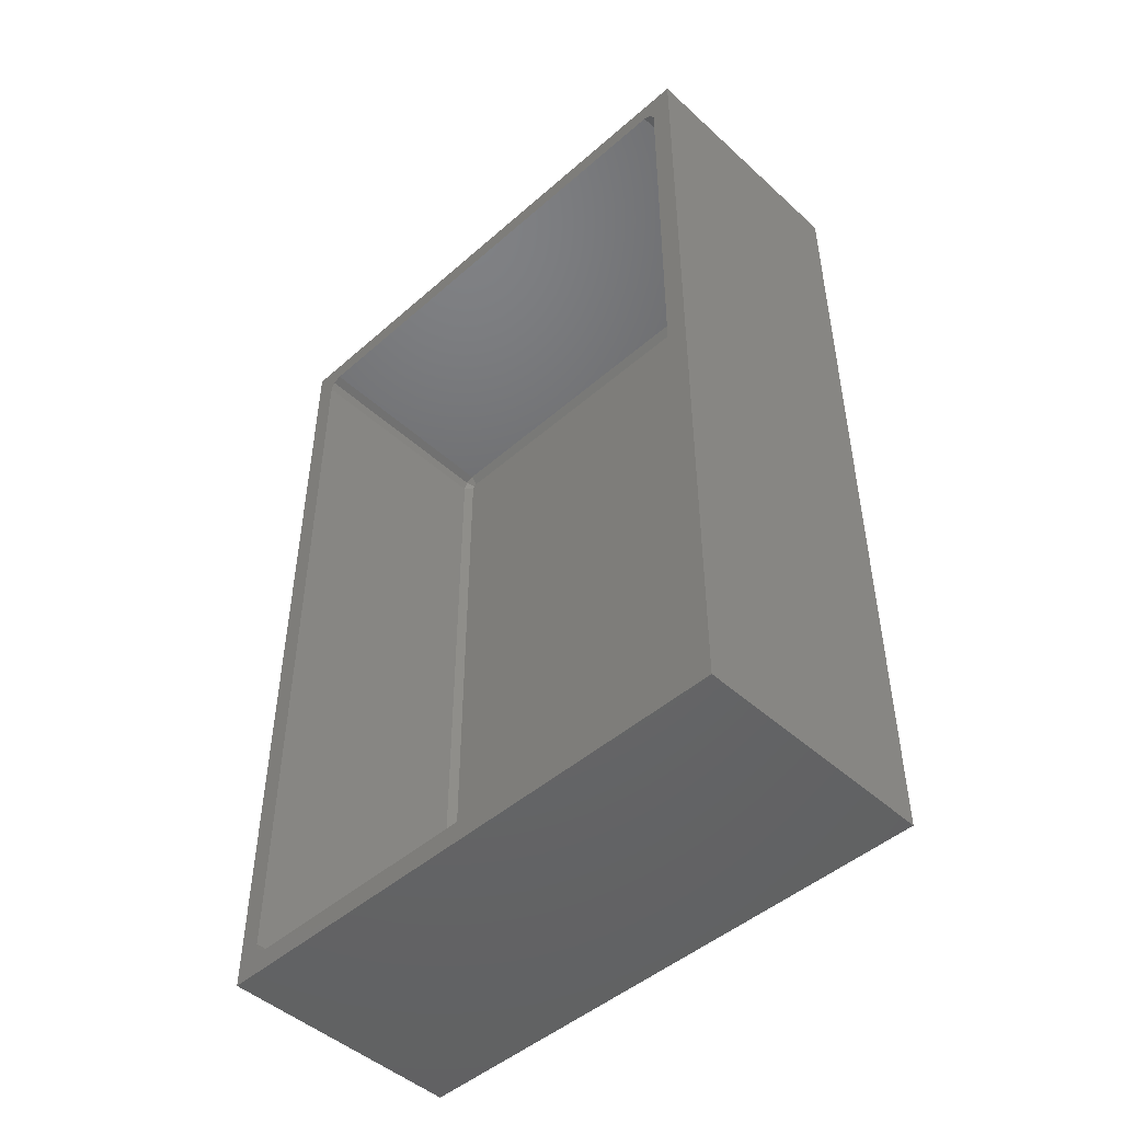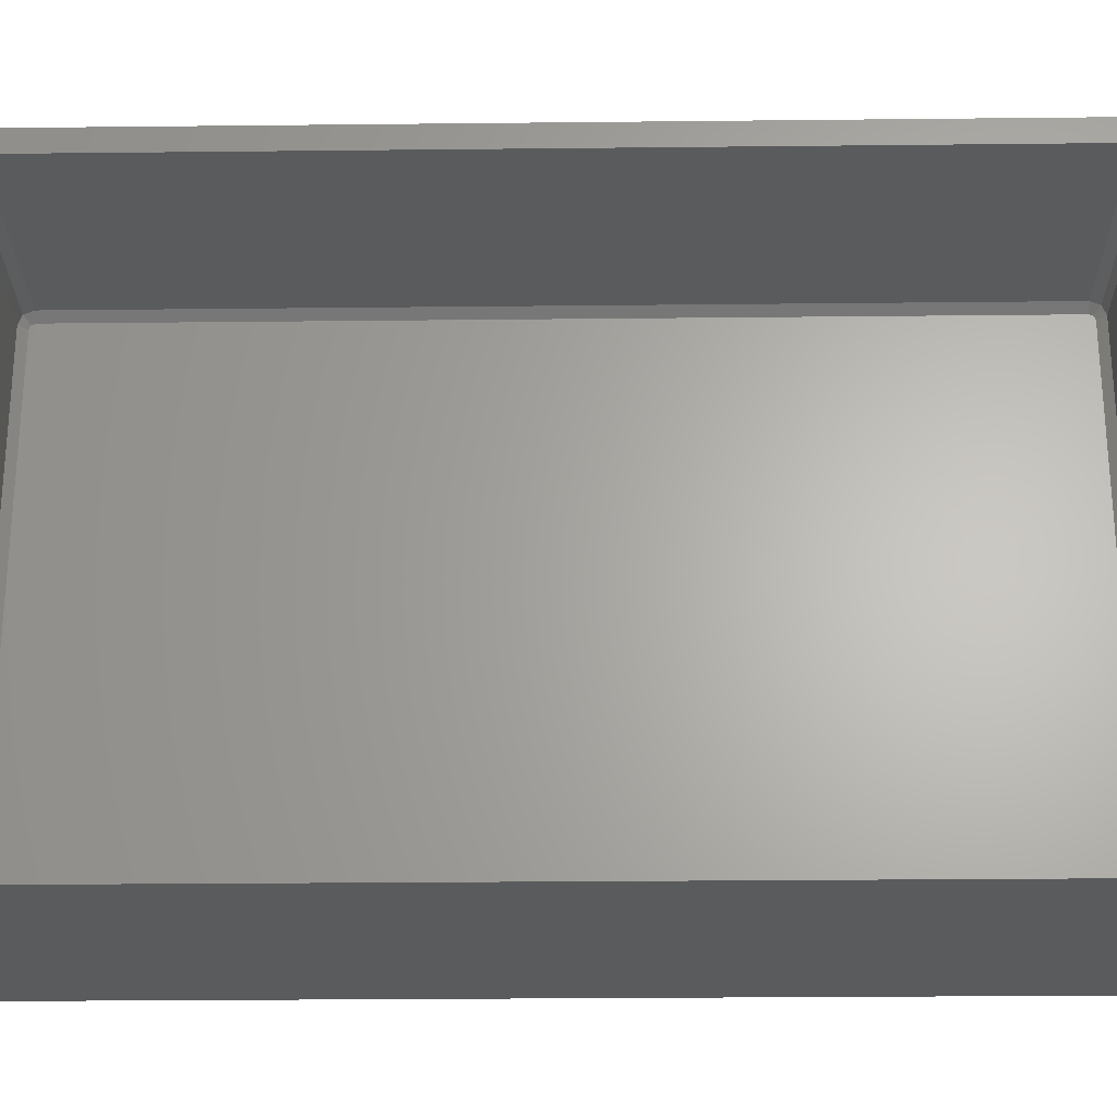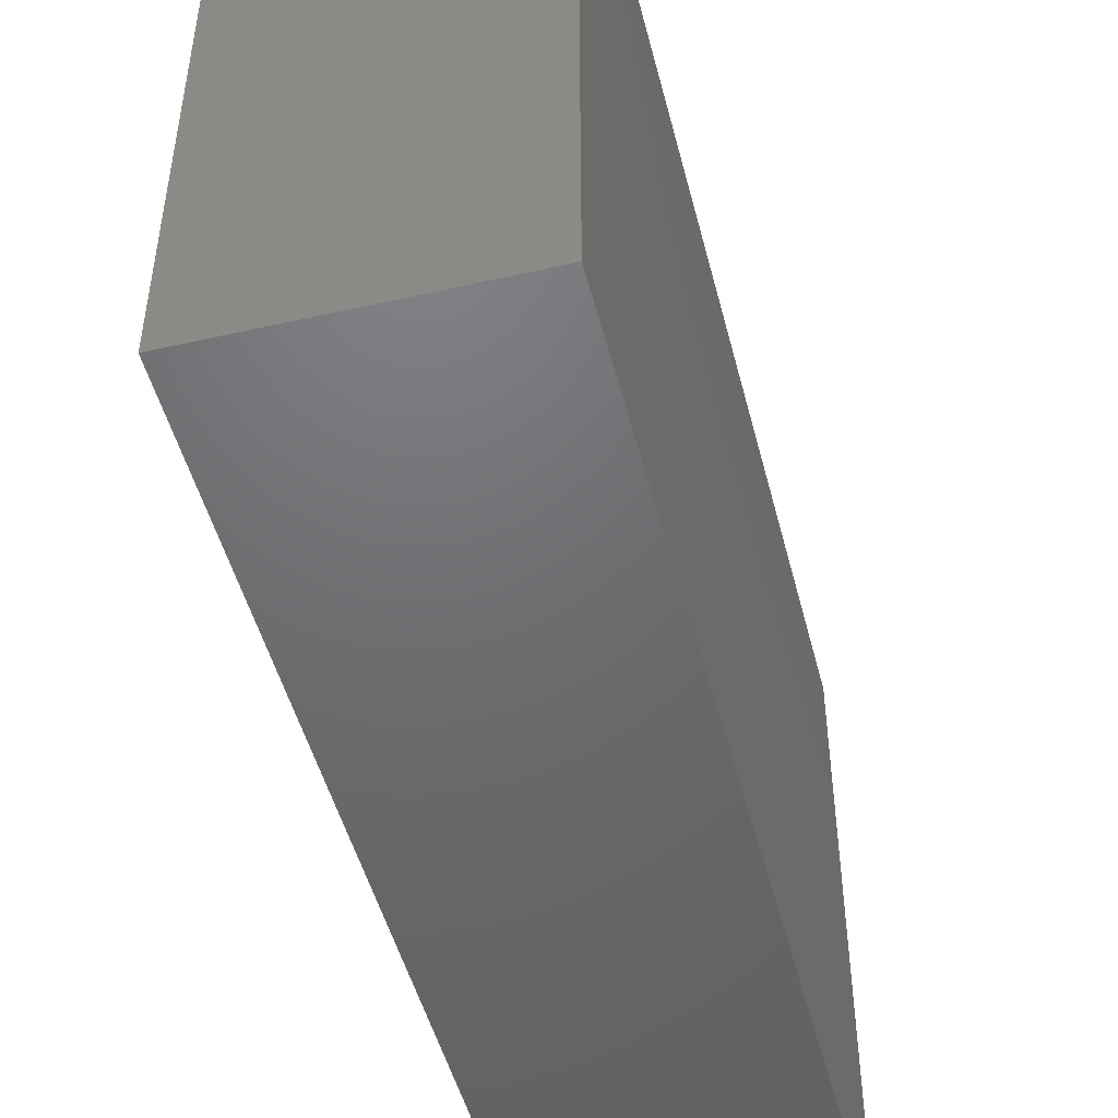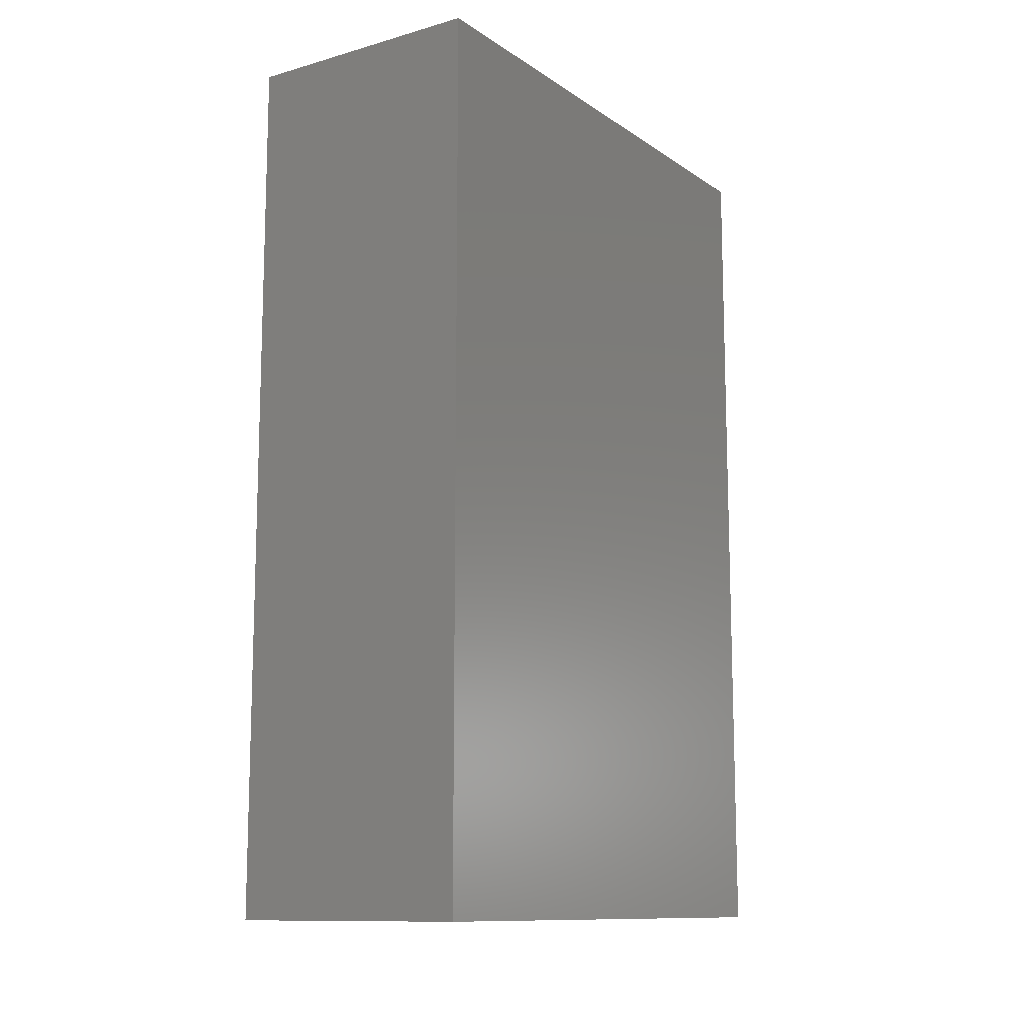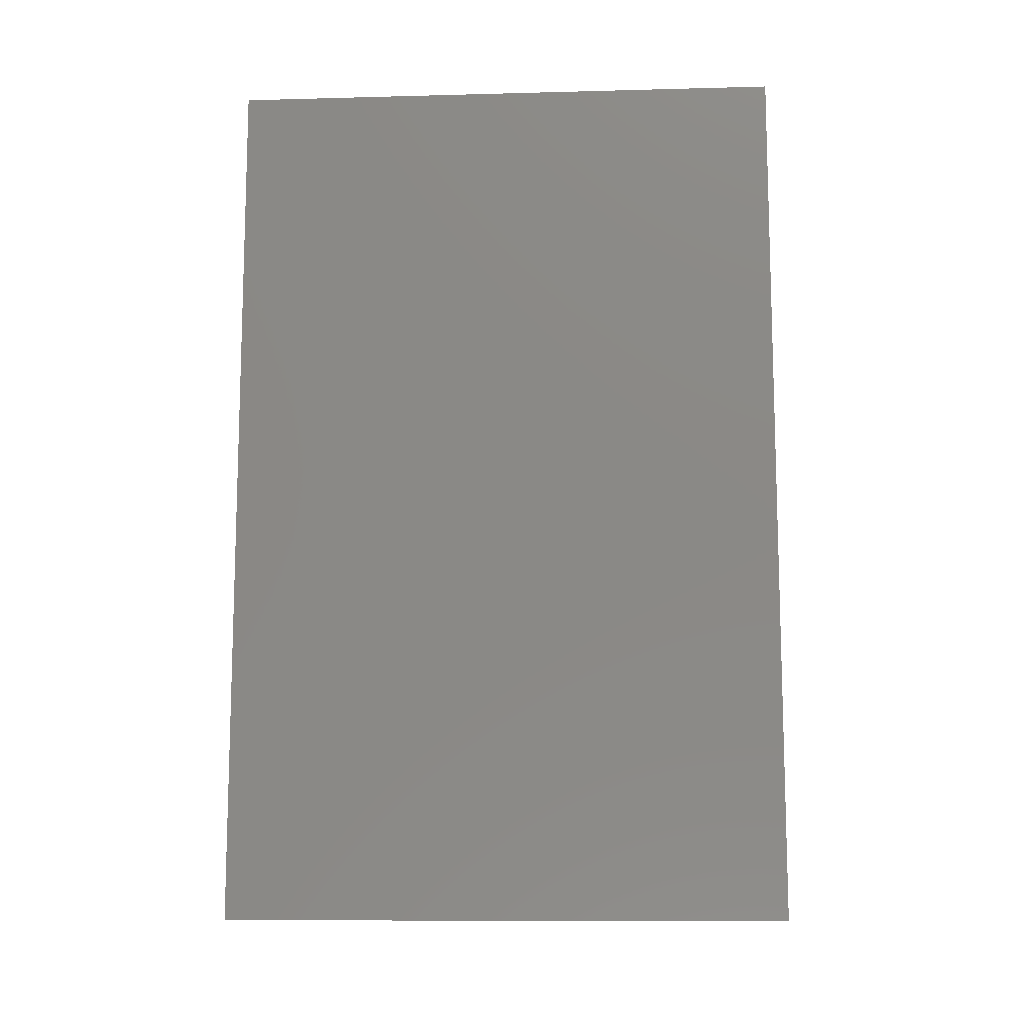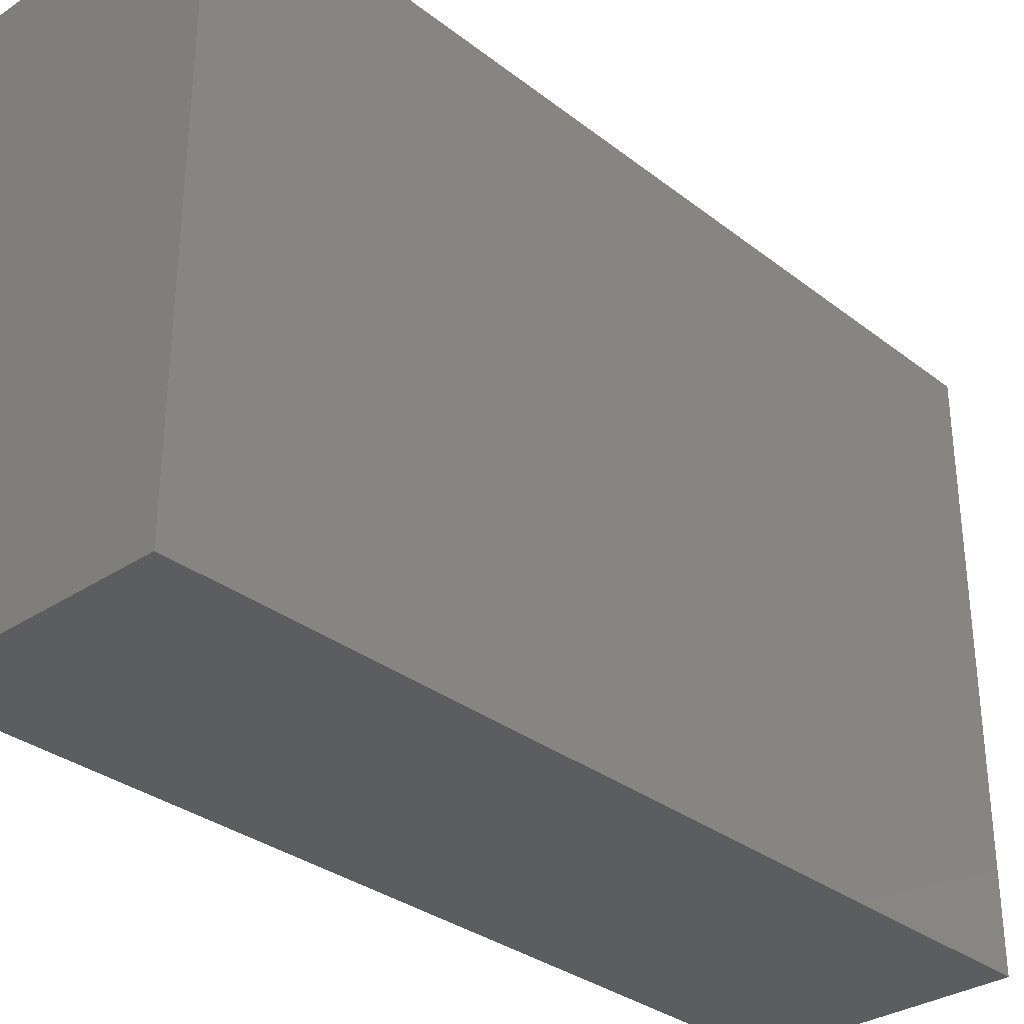
<metadata>
{"format":"stl","ext":"stl","renderer":"f3d","projection":"perspective","resolution":1024,"background":"white","views":[{"elev":-47.6,"azim":134.5,"up":"+Y"},{"elev":-25.4,"azim":91.0,"up":"+Z"},{"elev":-48.7,"azim":-165.8,"up":"+Z"},{"elev":-11.7,"azim":-146.3,"up":"+Y"},{"elev":-11.3,"azim":-86.3,"up":"+Y"},{"elev":-32.1,"azim":-137.1,"up":"+Z"}]}
</metadata>
<code>
# stl→obj: 44 verts, 84 faces
v 130 -165 -8
v 148 -101 -8
v 148 -165 -8
v 130 -101 -8
v 148 -101 33
v 148 -102.6 30.5
v 148 -102.8 31.15
v 148 -103.5 31.42
v 148 -162.5 31.42
v 148 -163.4 30.5
v 148 -165 33
v 148 -163.4 -5.5
v 148 -163.2 31.15
v 148 -102.6 -5.5
v 148 -102.8 -6.153
v 148 -103.5 -6.424
v 148 -162.5 -6.424
v 148 -163.2 -6.153
v 130 -101 33
v 130 -165 33
v 132.1 -162.5 31.42
v 132.1 -103.5 31.42
v 132.1 -163.4 -5.5
v 132.1 -163.2 -6.153
v 132.1 -102.8 31.15
v 132.1 -163.2 31.15
v 131.6 -162.5 30.88
v 132.1 -102.6 -5.5
v 132.1 -102.6 30.5
v 131.6 -162.9 -5.5
v 131.6 -103.5 30.88
v 131.6 -103.1 30.5
v 131.6 -103.1 -5.5
v 132.1 -102.8 -6.153
v 132.1 -103.5 -6.424
v 132.1 -163.4 30.5
v 131.6 -103.2 30.77
v 132.1 -162.5 -6.424
v 131.6 -103.5 -5.883
v 131.6 -162.5 -5.883
v 131.6 -103.2 -5.771
v 131.6 -162.8 30.77
v 131.6 -162.8 -5.771
v 131.6 -162.9 30.5
f 1 2 3
f 2 1 4
f 5 6 2
f 5 7 6
f 5 8 7
f 5 9 8
f 10 11 12
f 13 11 10
f 9 11 13
f 11 9 5
f 14 2 6
f 15 2 14
f 16 2 15
f 17 2 16
f 17 3 2
f 18 3 17
f 12 3 18
f 3 12 11
f 1 19 4
f 19 1 20
f 19 11 5
f 11 19 20
f 2 19 5
f 19 2 4
f 1 11 20
f 11 1 3
f 21 8 9
f 8 21 22
f 18 23 12
f 23 18 24
f 22 7 8
f 7 22 25
f 26 27 21
f 28 6 29
f 6 28 14
f 24 30 23
f 21 31 22
f 31 21 27
f 32 29 25
f 32 28 29
f 28 32 33
f 34 16 15
f 16 34 35
f 34 14 28
f 14 34 15
f 12 36 10
f 36 12 23
f 37 32 25
f 29 7 25
f 7 29 6
f 38 18 17
f 18 38 24
f 35 17 16
f 17 35 38
f 34 28 33
f 35 34 39
f 10 26 13
f 26 10 36
f 24 38 40
f 41 34 33
f 26 9 13
f 9 26 21
f 31 25 22
f 31 37 25
f 42 27 26
f 39 34 41
f 40 35 39
f 35 40 38
f 24 40 43
f 31 32 37
f 32 31 33
f 39 33 31
f 33 39 41
f 27 39 31
f 27 40 39
f 44 27 42
f 27 44 40
f 30 40 44
f 40 30 43
f 24 43 30
f 36 30 44
f 30 36 23
f 36 44 26
f 44 42 26

</code>
